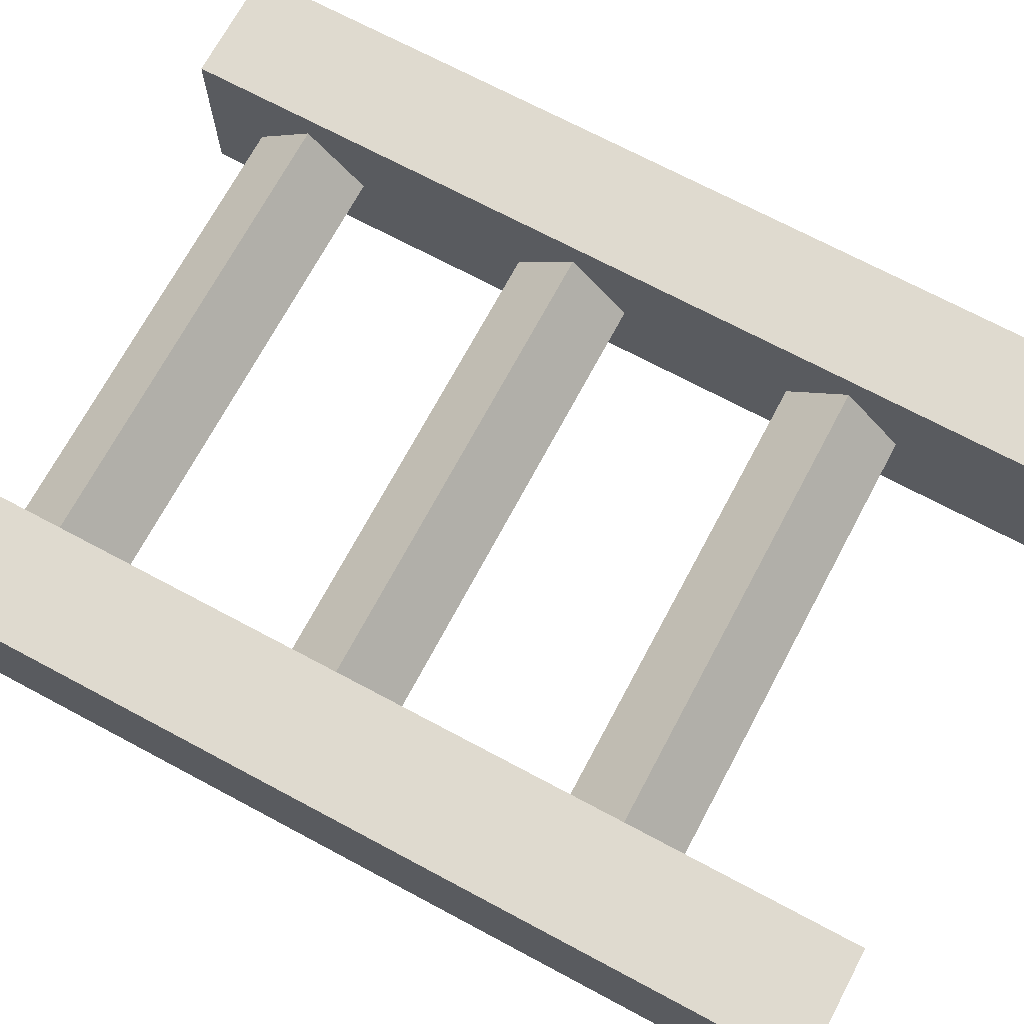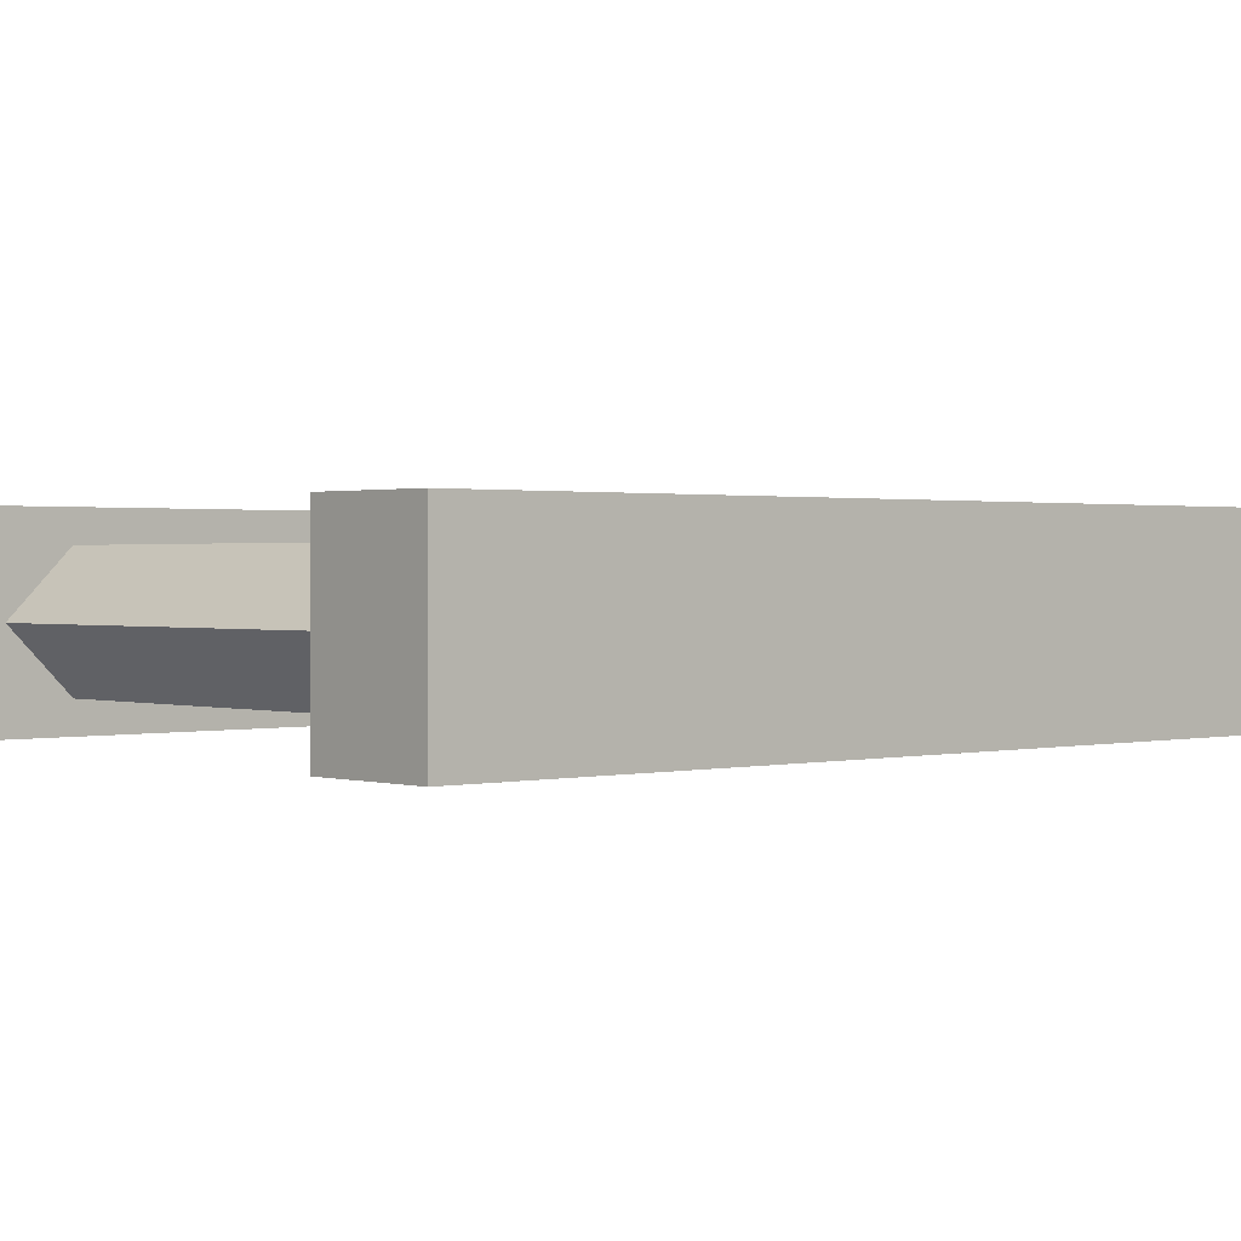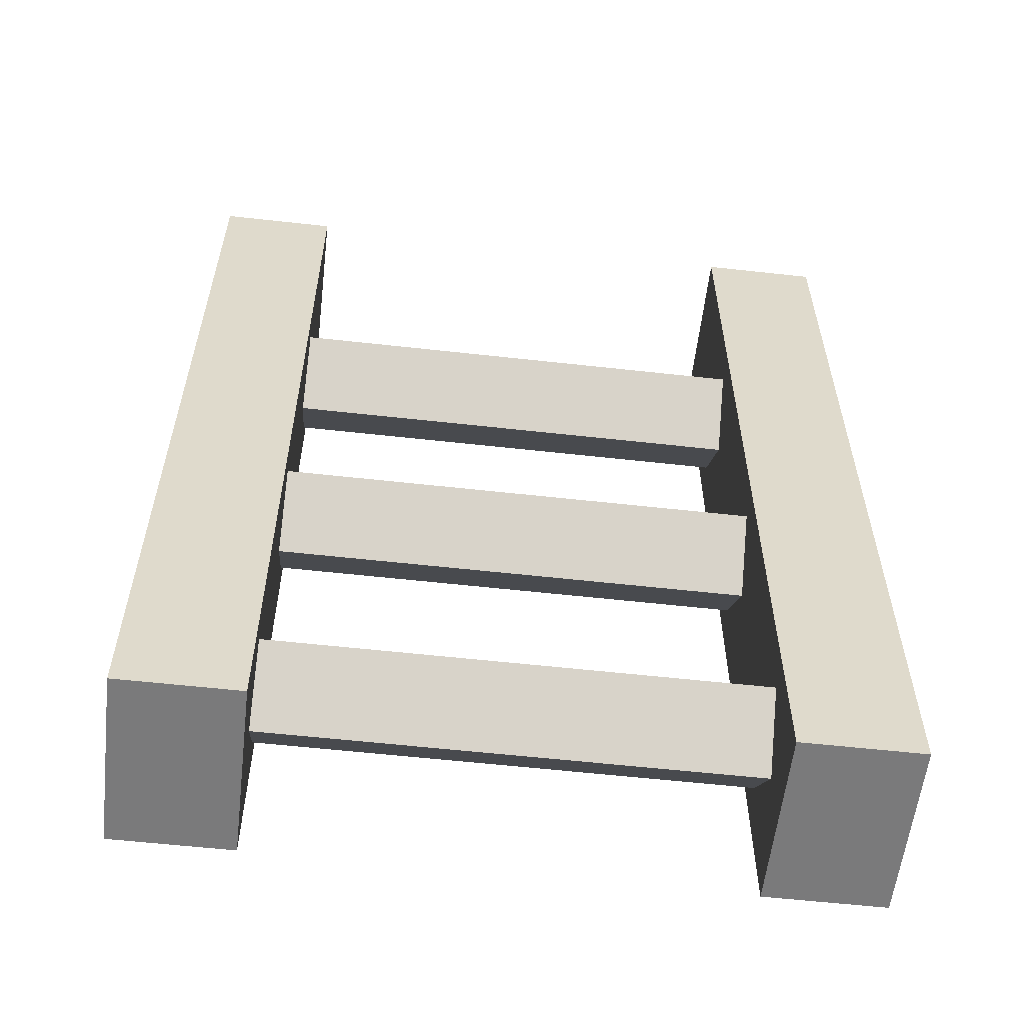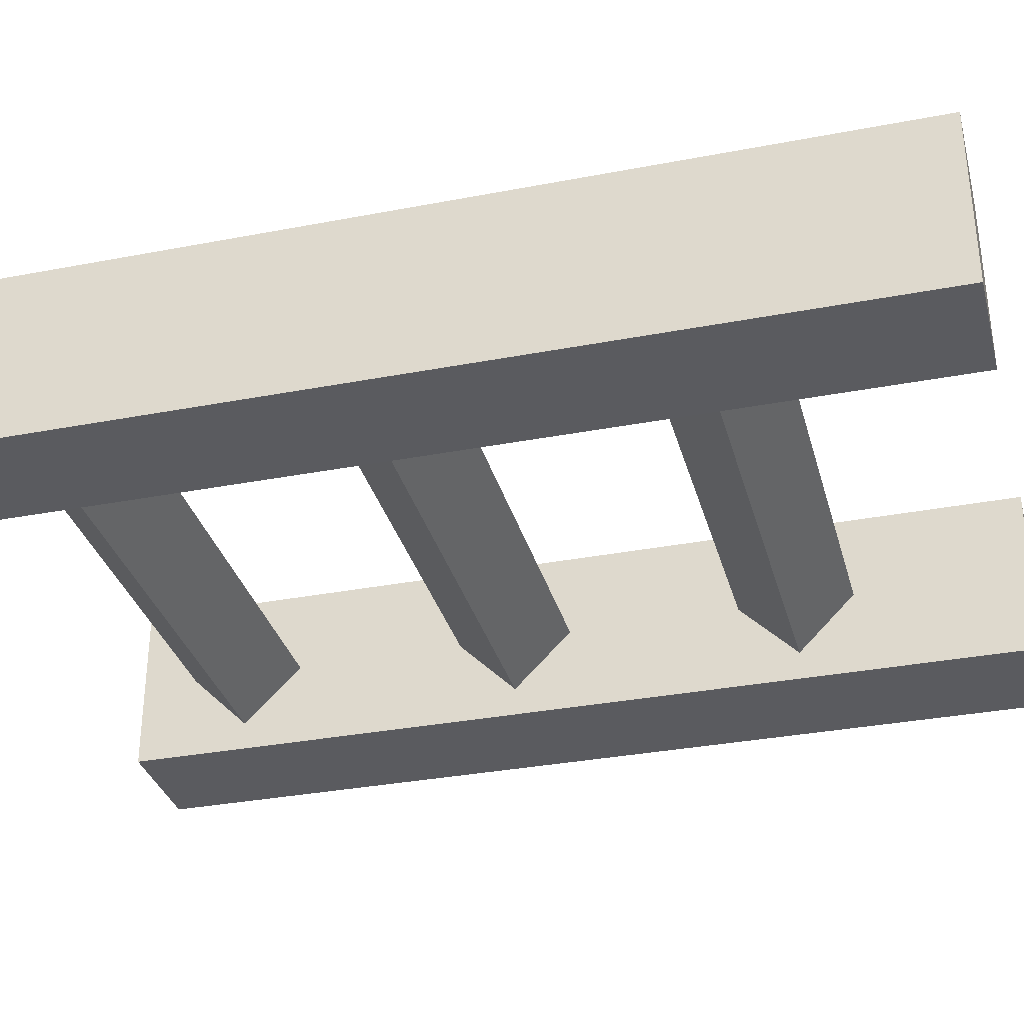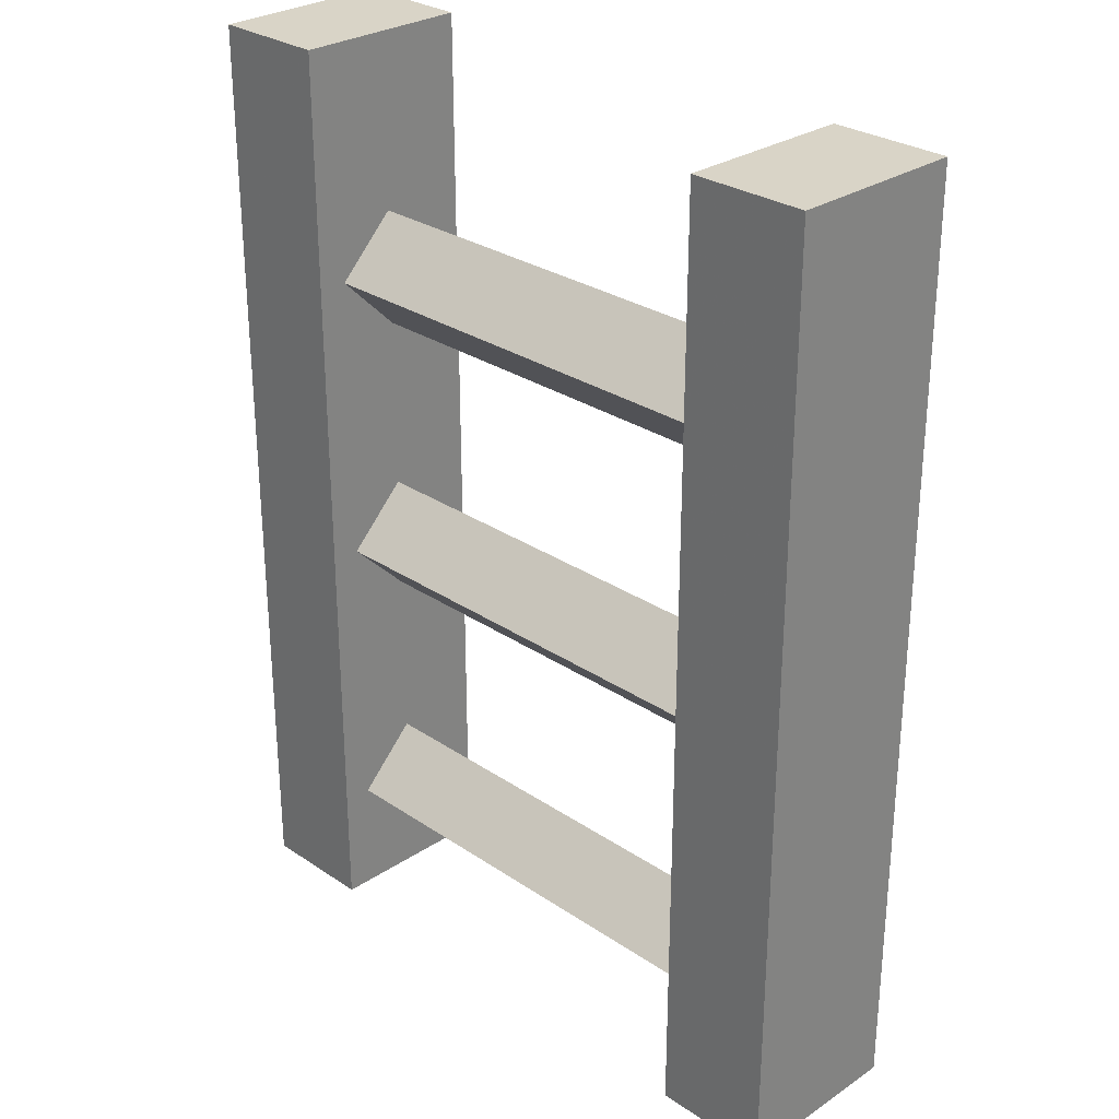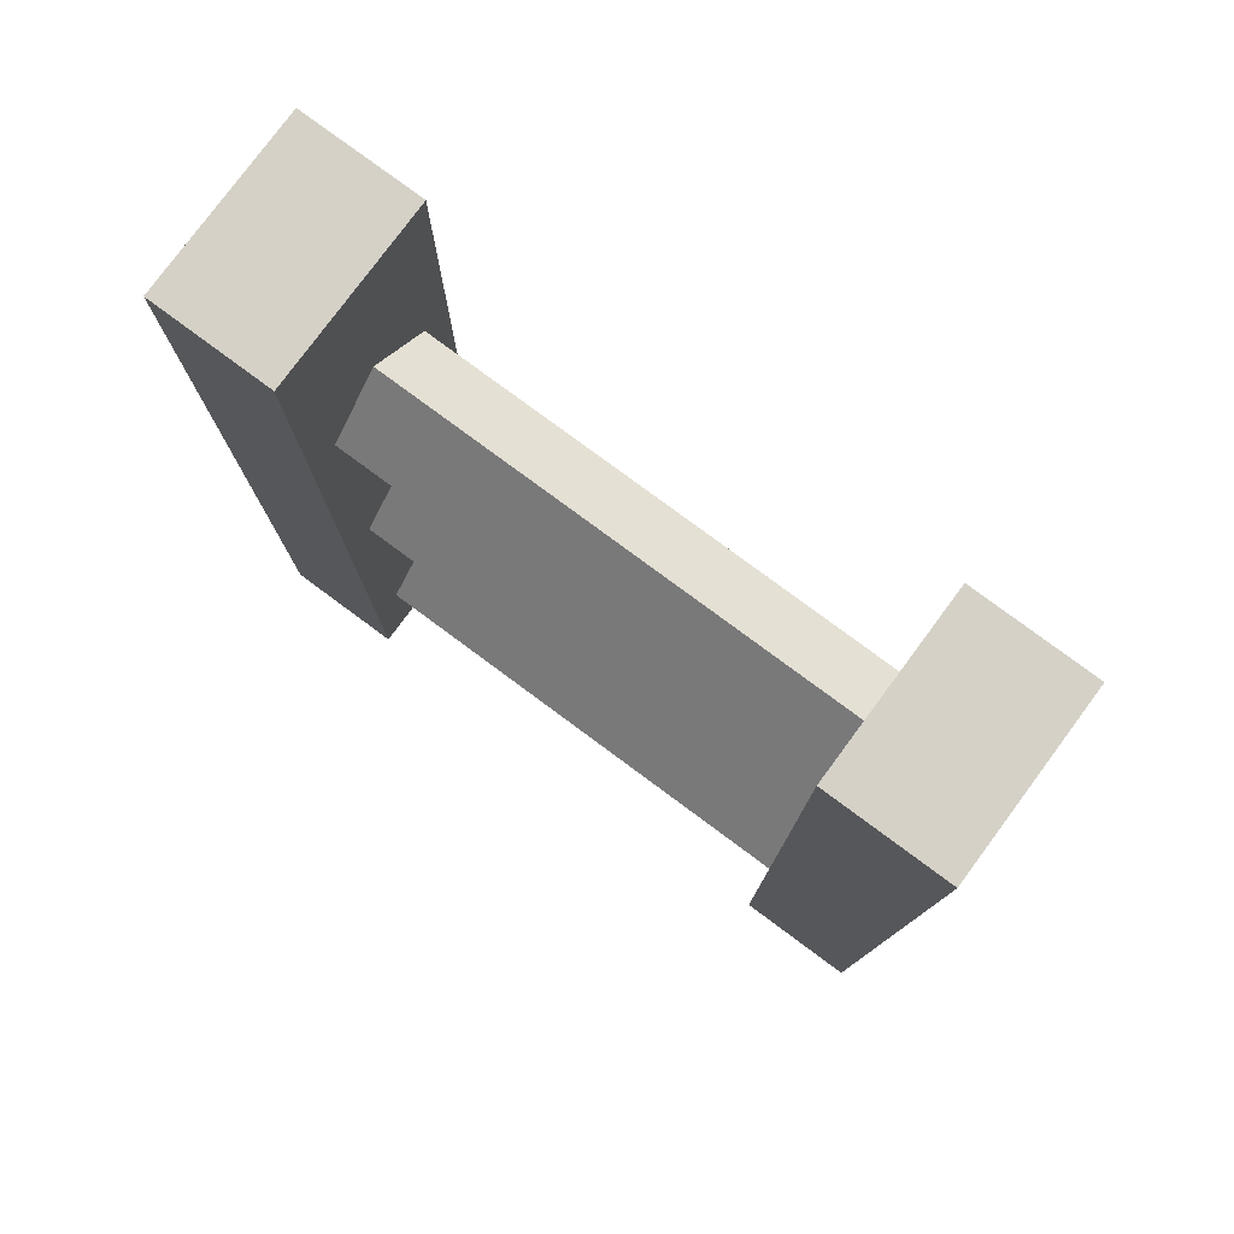
<metadata>
{"format":"obj","ext":"obj","renderer":"f3d","projection":"perspective","resolution":1024,"background":"white","views":[{"elev":70.7,"azim":118.1,"up":"+Z"},{"elev":1.0,"azim":48.0,"up":"+Z"},{"elev":-58.1,"azim":-6.6,"up":"+Y"},{"elev":-33.1,"azim":104.8,"up":"+Z"},{"elev":28.6,"azim":-134.8,"up":"+Y"},{"elev":78.8,"azim":36.5,"up":"+Y"}]}
</metadata>
<code>
v 0.25 0.125 0
v 0.25 0.0625 0.0625
v -0.25 0.0625 0.0625
v -0.25 0.125 0
v 0.25 0.0625 -0.0625
v 0.25 0 0
v -0.25 0 0
v -0.25 0.0625 -0.0625
v 0.25 0.4375 0
v 0.25 0.375 0.0625
v -0.25 0.375 0.0625
v -0.25 0.4375 0
v 0.25 0.375 -0.0625
v 0.25 0.3125 0
v -0.25 0.3125 0
v -0.25 0.375 -0.0625
v 0.25 0.75 0
v 0.25 0.6875 0.0625
v -0.25 0.6875 0.0625
v -0.25 0.75 0
v 0.25 0.6875 -0.0625
v 0.25 0.625 0
v -0.25 0.625 0
v -0.25 0.6875 -0.0625
v 0.25 0.9375 0.09375
v 0.375 0.9375 0.09375
v 0.375 -0.0625 0.09375
v 0.25 -0.0625 0.09375
v 0.25 0.9375 -0.09375
v 0.375 0.9375 -0.09375
v 0.375 -0.0625 -0.09375
v 0.25 -0.0625 -0.09375
v -0.375 0.9375 0.09375
v -0.25 0.9375 0.09375
v -0.25 -0.0625 0.09375
v -0.375 -0.0625 0.09375
v -0.375 0.9375 -0.09375
v -0.25 0.9375 -0.09375
v -0.25 -0.0625 -0.09375
v -0.375 -0.0625 -0.09375
f 1 2 3
f 1 3 4
f 1 4 5
f 1 5 2
f 2 5 6
f 2 6 7
f 2 7 3
f 3 7 4
f 4 7 8
f 4 8 5
f 5 8 6
f 6 8 7
f 9 10 11
f 9 11 12
f 9 12 13
f 9 13 10
f 10 13 14
f 10 14 15
f 10 15 11
f 11 15 12
f 12 15 16
f 12 16 13
f 13 16 14
f 14 16 15
f 17 18 19
f 17 19 20
f 17 20 21
f 17 21 18
f 18 21 22
f 18 22 23
f 18 23 19
f 19 23 20
f 20 23 24
f 20 24 21
f 21 24 22
f 22 24 23
f 25 26 27
f 25 27 28
f 25 28 29
f 25 29 26
f 26 29 30
f 26 30 31
f 26 31 27
f 27 31 28
f 28 31 32
f 28 32 29
f 29 32 30
f 30 32 31
f 33 34 35
f 33 35 36
f 33 36 37
f 33 37 34
f 34 37 38
f 34 38 39
f 34 39 35
f 35 39 36
f 36 39 40
f 36 40 37
f 37 40 38
f 38 40 39

</code>
